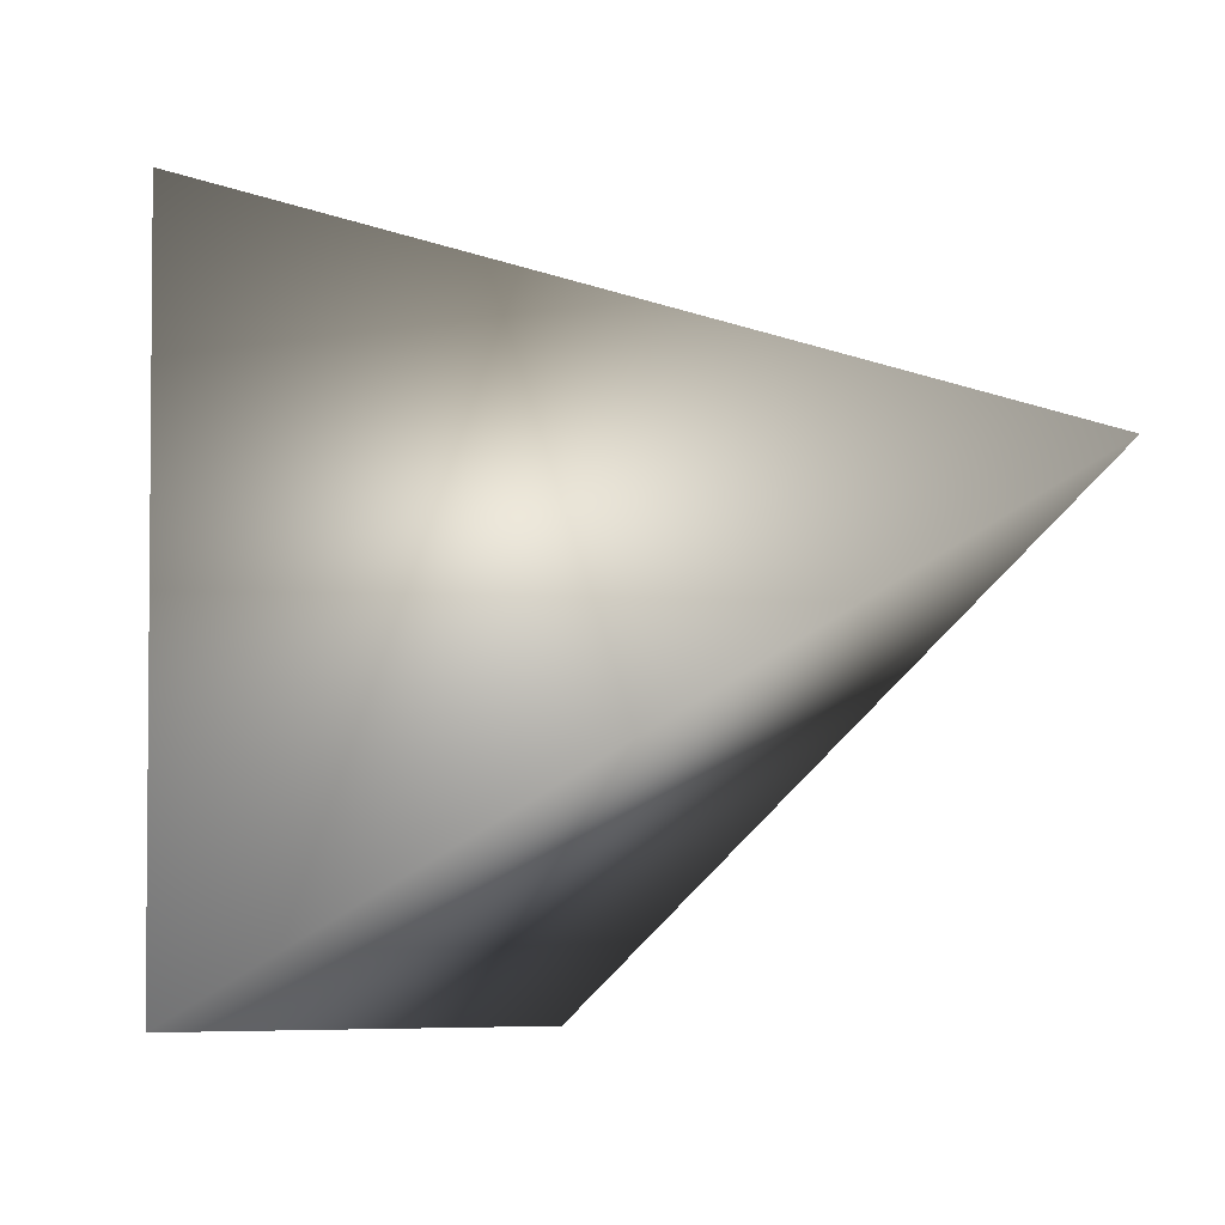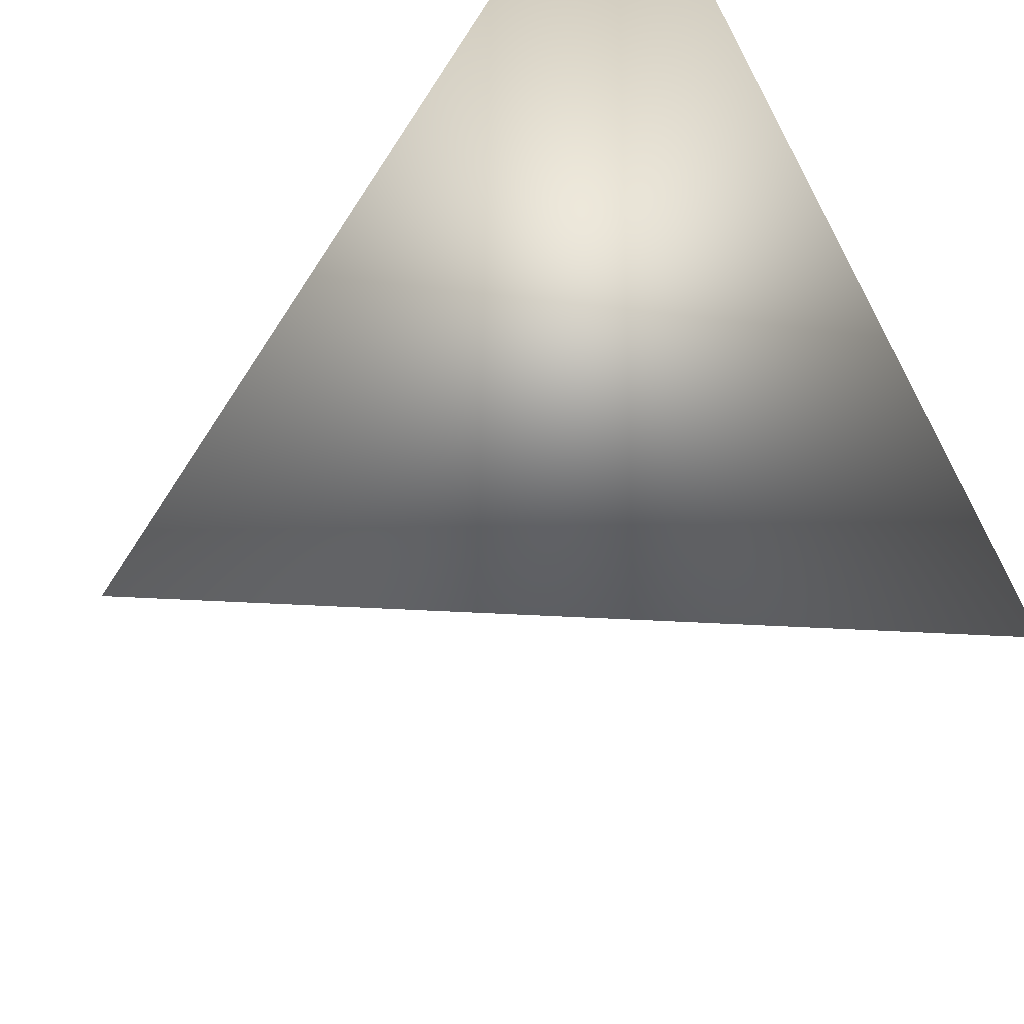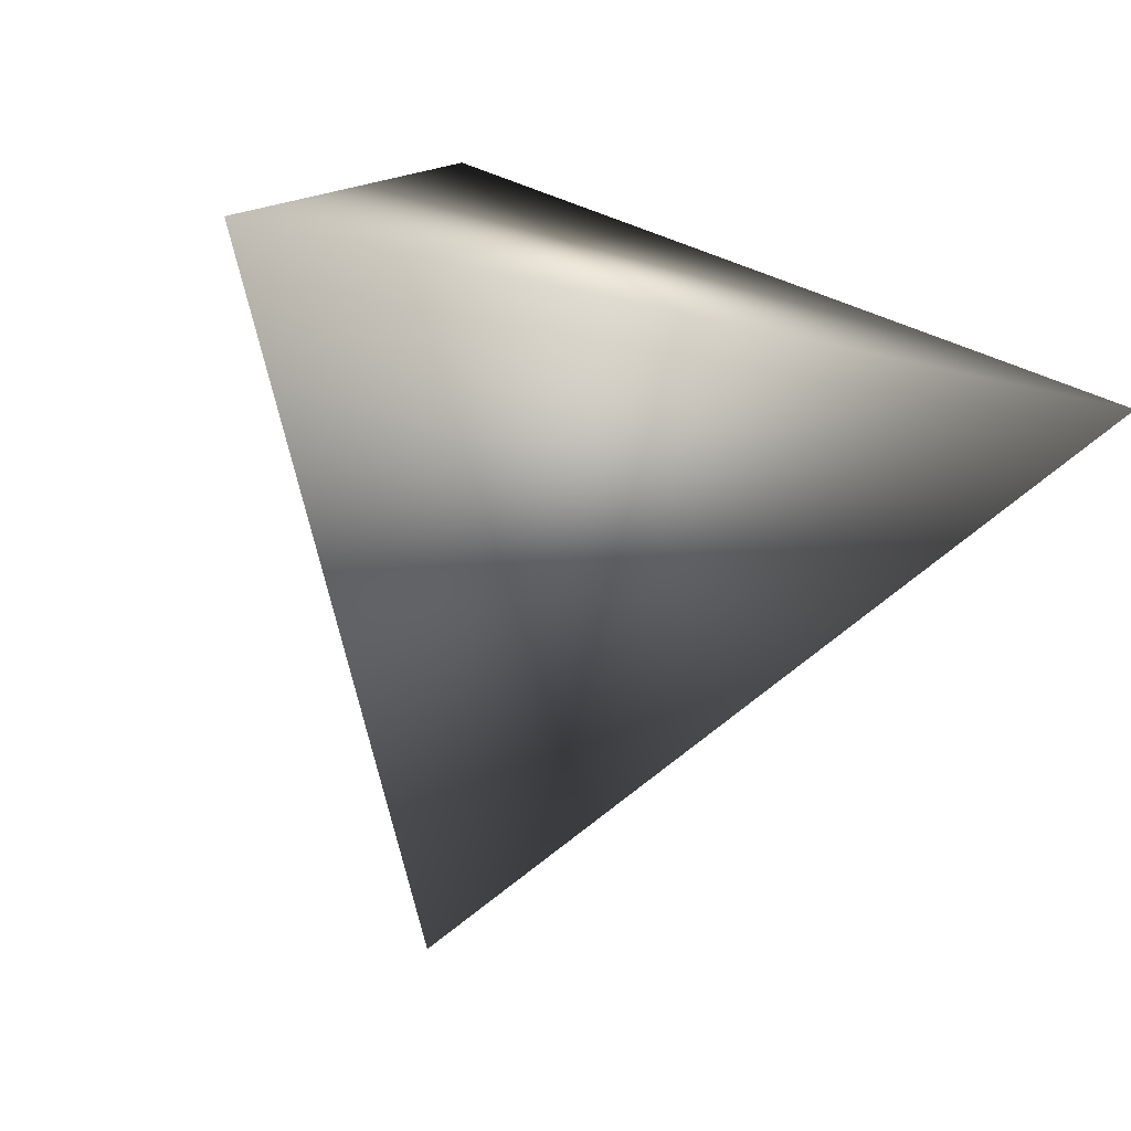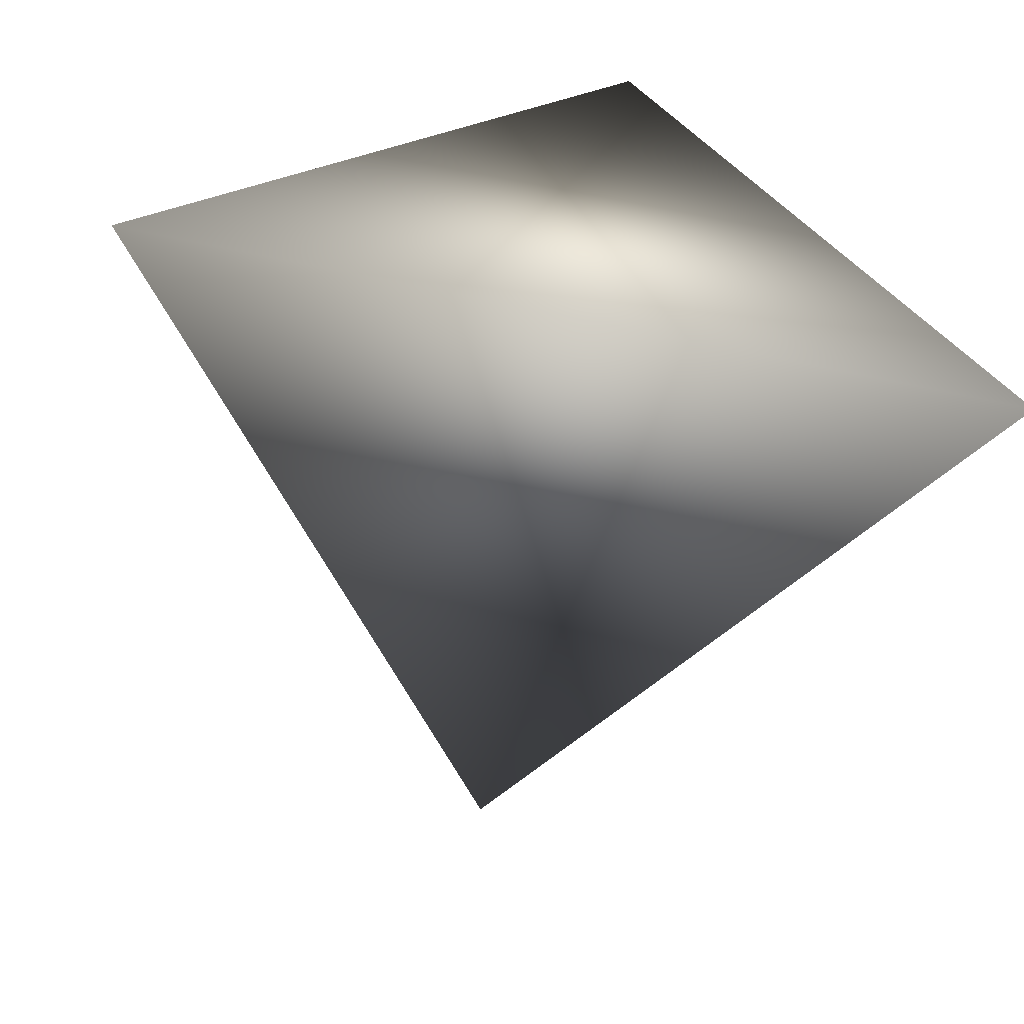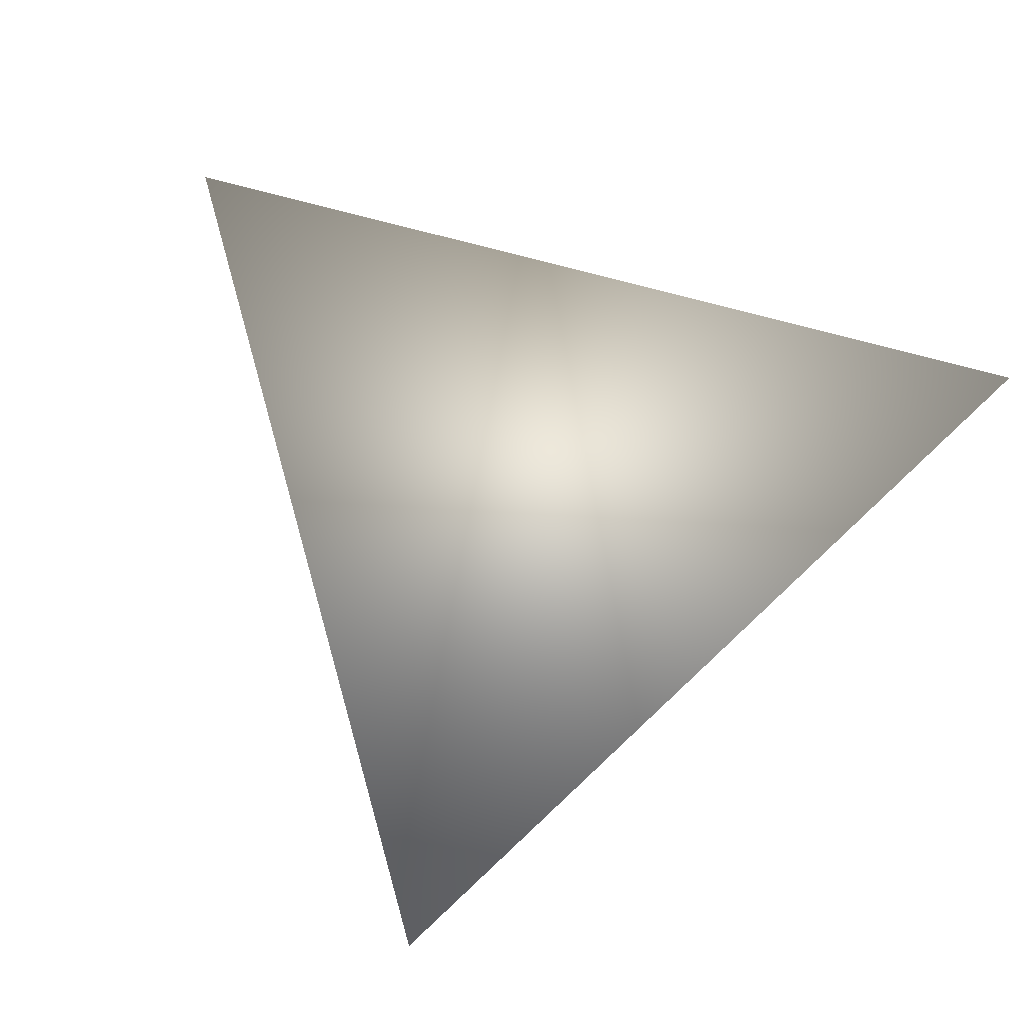
<metadata>
{"format":"obj","ext":"obj","renderer":"f3d","projection":"perspective","resolution":1024,"background":"white","views":[{"elev":66.4,"azim":169.4,"up":"+Z"},{"elev":72.9,"azim":-33.9,"up":"+Z"},{"elev":4.4,"azim":-55.0,"up":"+Z"},{"elev":12.4,"azim":-29.7,"up":"+Z"},{"elev":-59.1,"azim":-44.0,"up":"+Z"}]}
</metadata>
<code>
v -2.624 3.943 -0.6841
v -2.519 4.006 -0.4101
v -2.546 3.721 -0.4984
v -2.791 3.884 -0.4422
f 1 3 4
f 1 2 3
f 4 2 1
f 3 2 4

</code>
